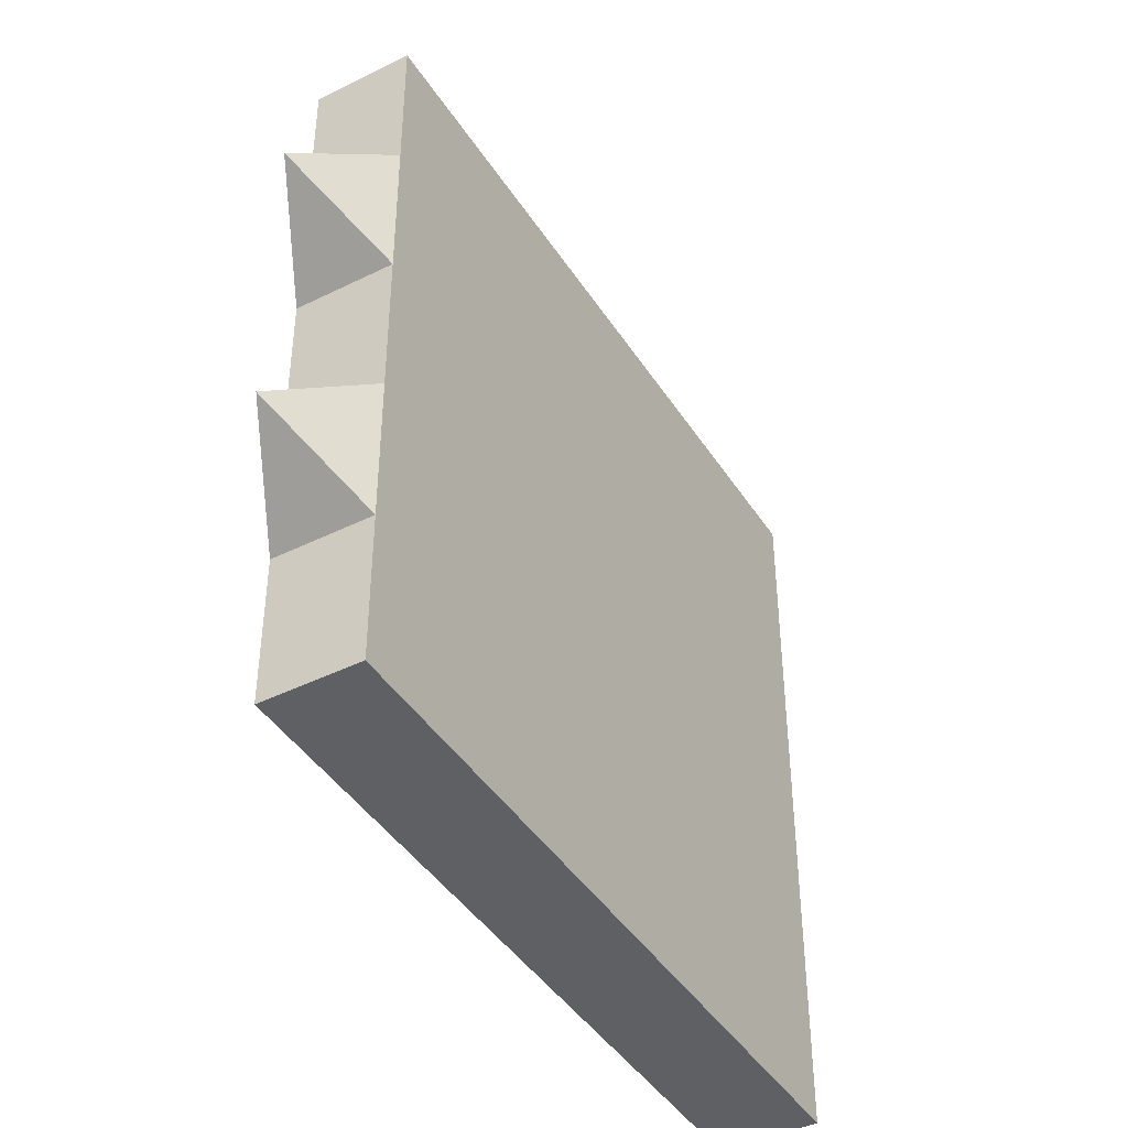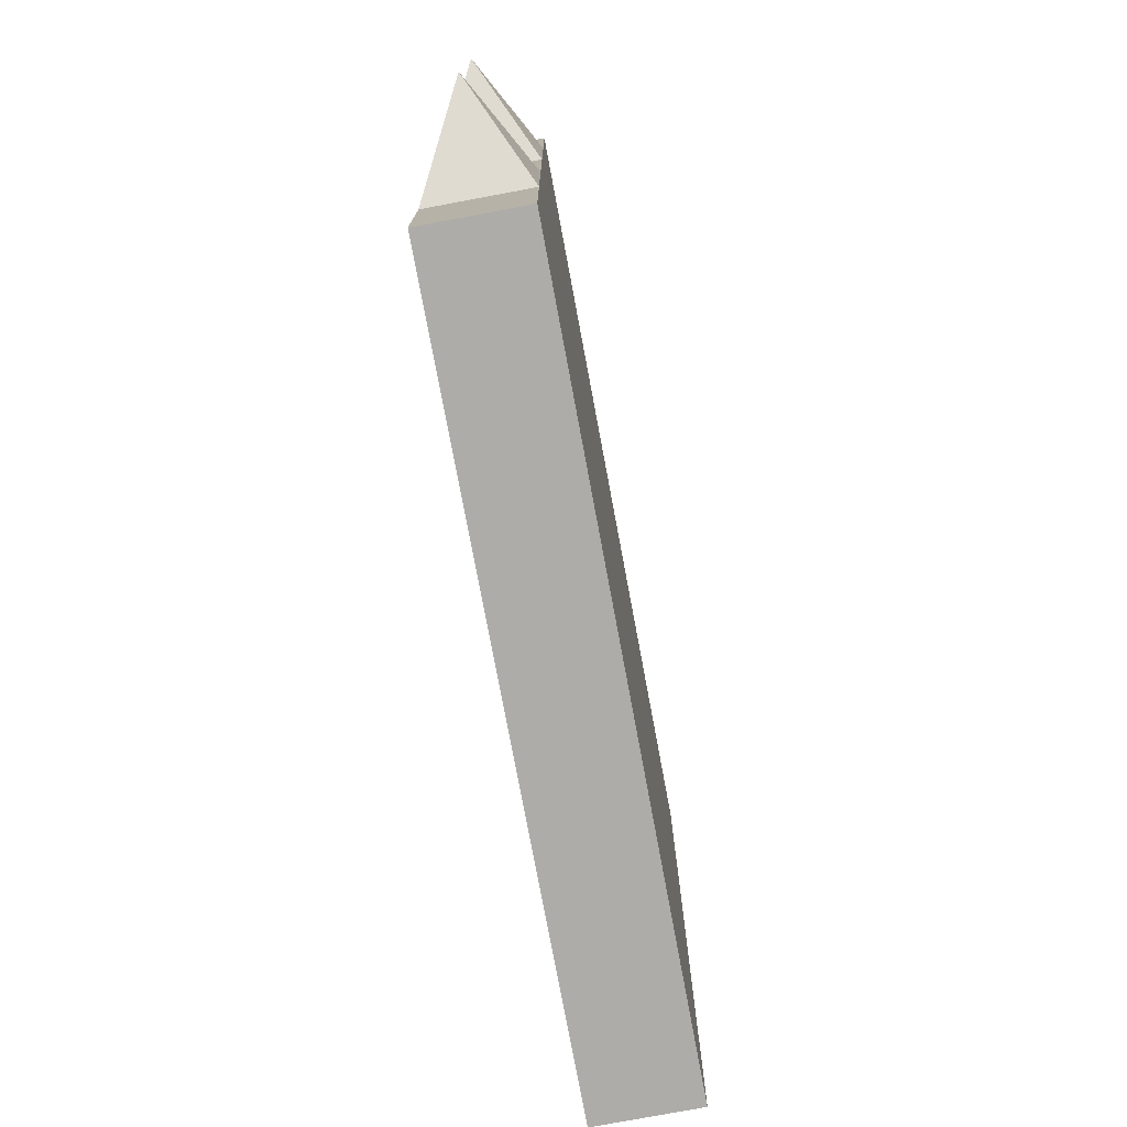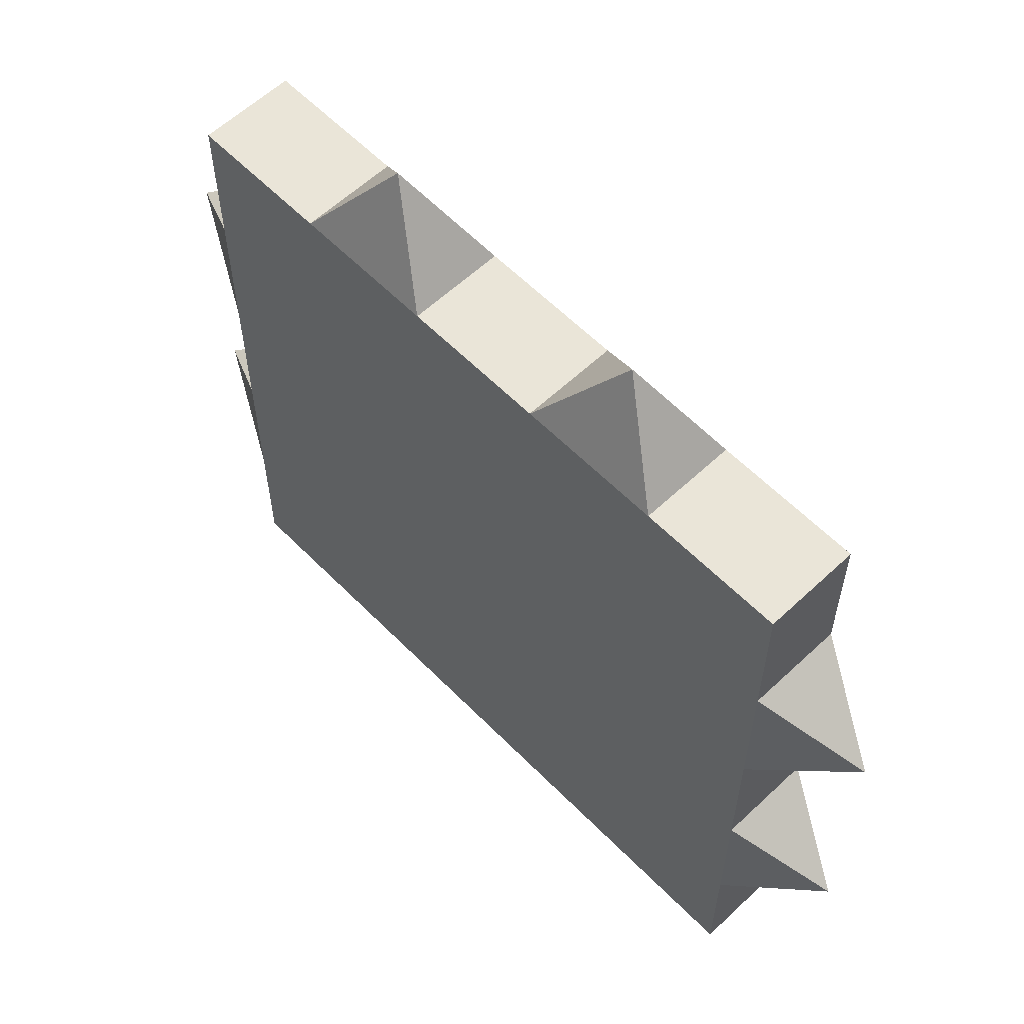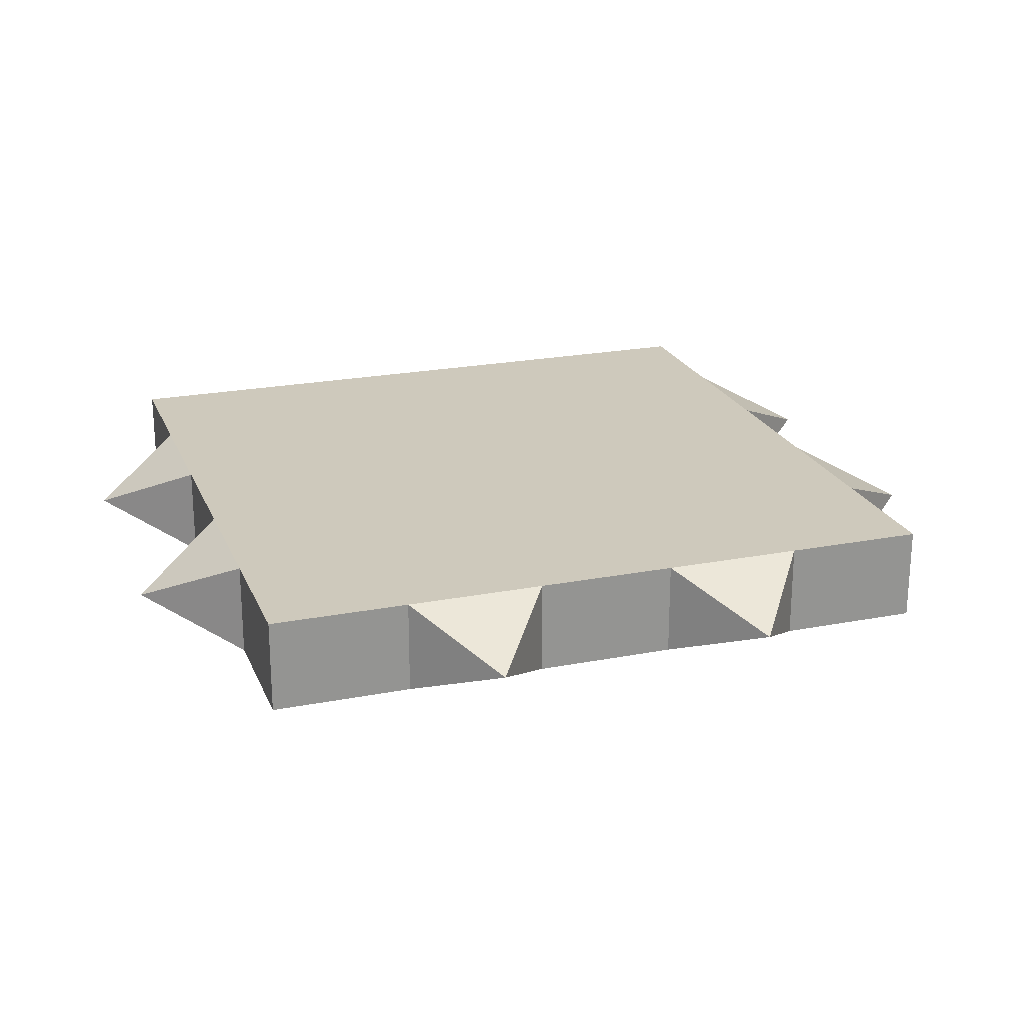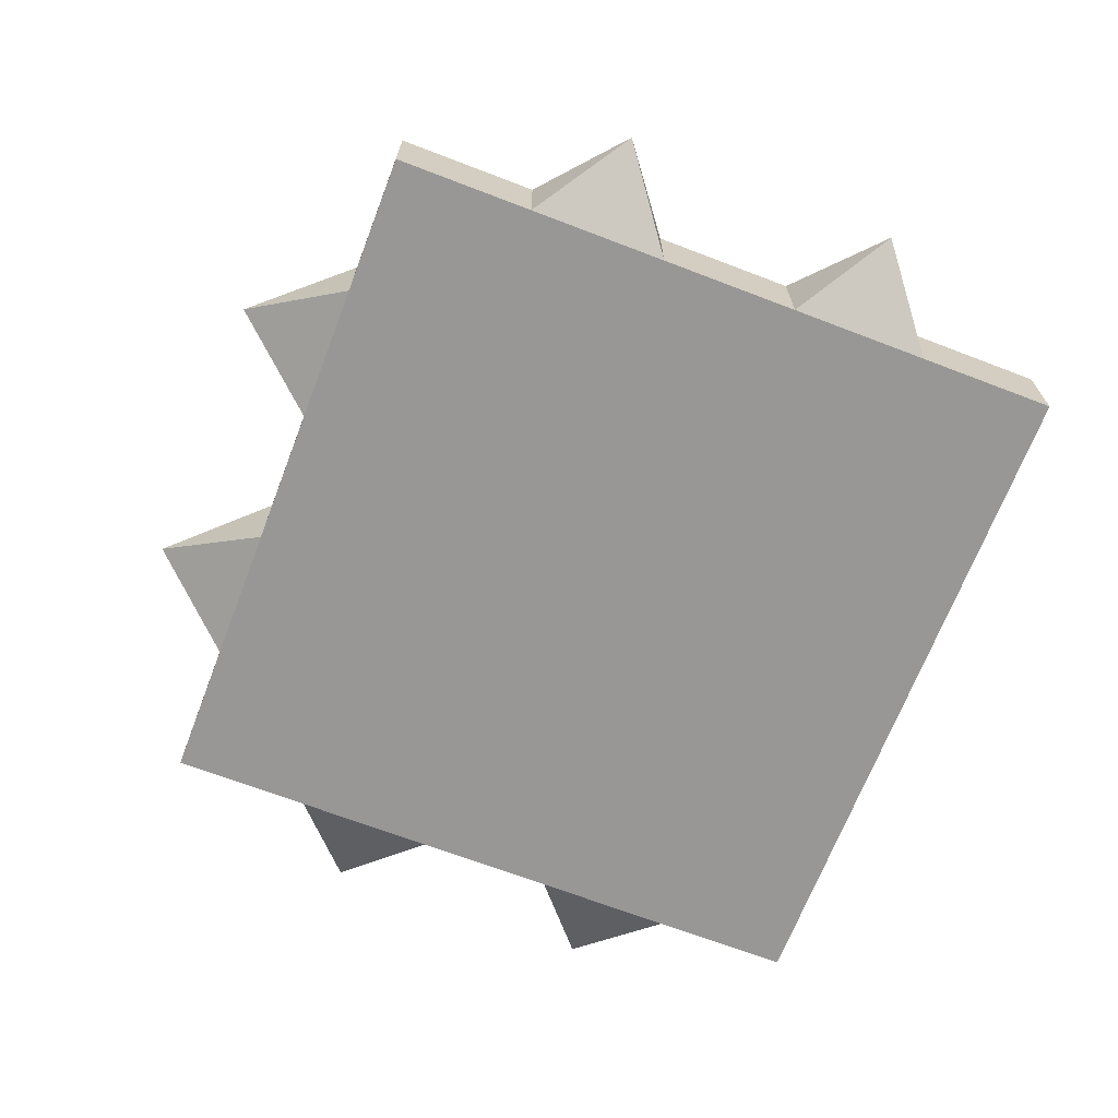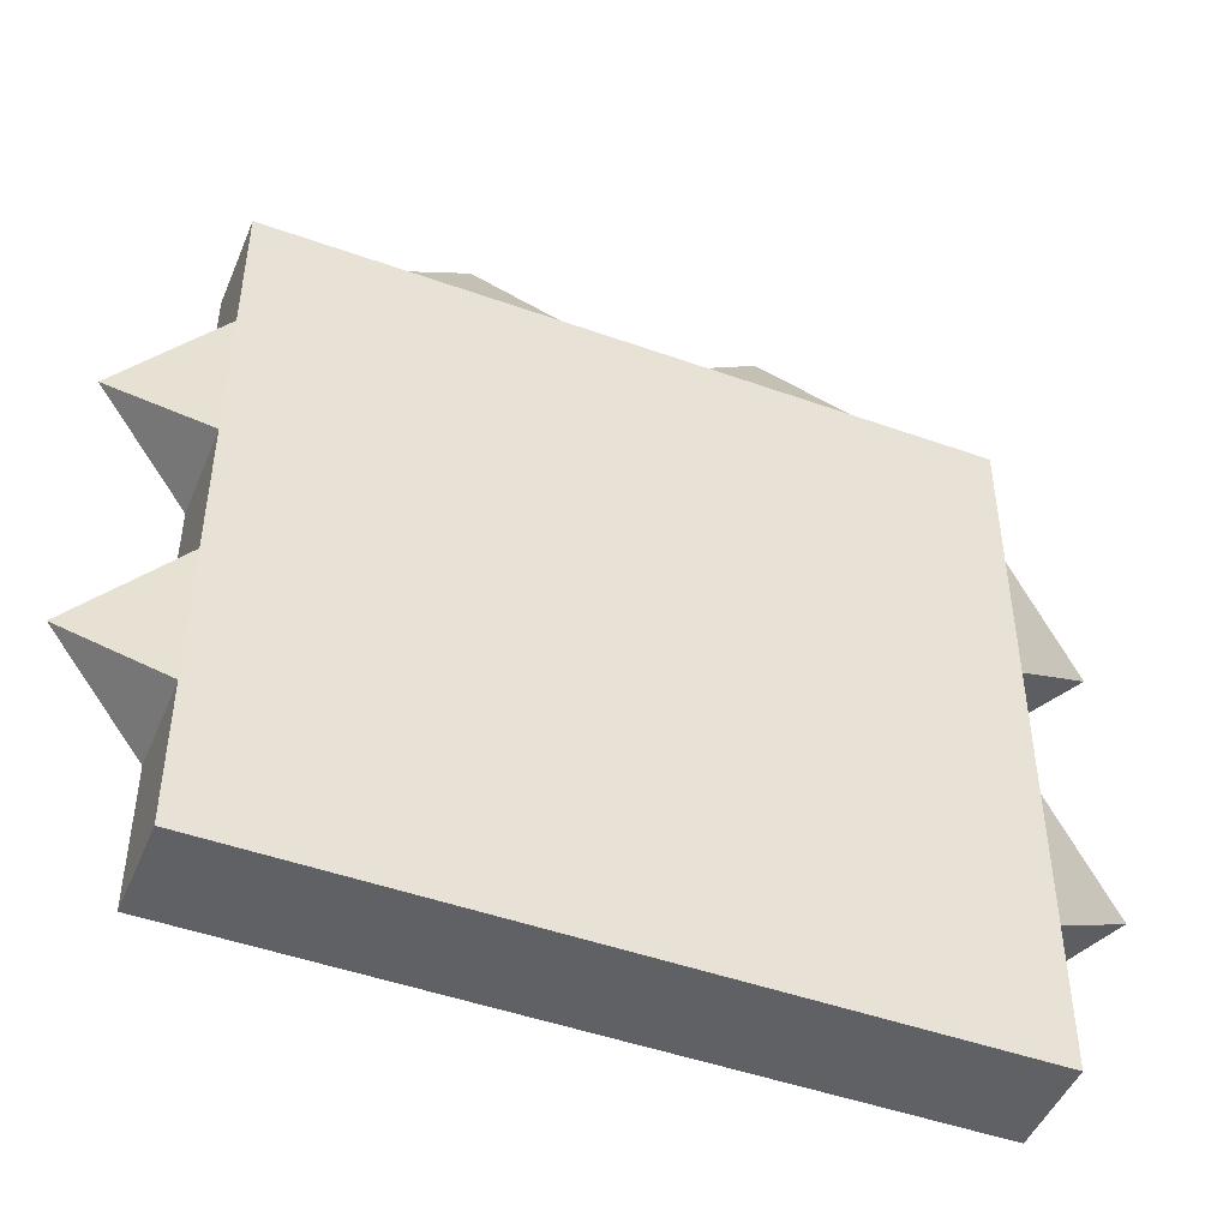
<metadata>
{"format":"obj","ext":"obj","renderer":"f3d","projection":"perspective","resolution":1024,"background":"white","views":[{"elev":-43.2,"azim":-59.6,"up":"+Y"},{"elev":-77.0,"azim":100.6,"up":"+Y"},{"elev":59.4,"azim":-134.0,"up":"+Y"},{"elev":22.3,"azim":161.4,"up":"+Z"},{"elev":-68.2,"azim":-111.0,"up":"+Z"},{"elev":-47.3,"azim":-22.0,"up":"+Y"}]}
</metadata>
<code>
o Plane
v 0.45 1.6 0.75
v 0.45 1.9 0.75
v 0.75 1.9 0.75
v 0.75 1.6 0.75
v 0.45 1.6 0.95
v 0.75 1.6 0.95
v 0.75 1.9 0.95
v 0.45 1.9 0.95
v -0.45 1.9 0.75
v -0.75 1.9 0.75
v -0.75 1.9 0.95
v -0.45 1.9 0.95
v 0.45 0.4 0.75
v 0.75 0.4 0.75
v 0.75 0.4 0.95
v 0.45 0.4 0.95
v -0.75 0.7 0.75
v -0.75 0.4 0.75
v -0.75 0.4 0.95
v -0.75 0.7 0.95
v -0.45 0.4 0.75
v -0.45 0.4 0.95
v -0.15 0.4 0.75
v -0.15 0.4 0.95
v 0.15 0.4 0.75
v 0.15 0.4 0.95
v 0.15 1.9 0.75
v -0.15 1.9 0.75
v -0.15 1.9 0.95
v 0.15 1.9 0.95
v -0.75 1.6 0.95
v -0.45 1.6 0.95
v -0.15 1.6 0.95
v 0.15 1.6 0.95
v -0.75 1.6 0.75
v -0.45 1.6 0.75
v -0.15 1.6 0.75
v 0.15 1.6 0.75
v 0.15 0.7 0.75
v 0.45 0.7 0.75
v 0.15 1 0.75
v 0.45 1 0.75
v 0.15 1.3 0.75
v 0.45 1.3 0.75
v -0.15 0.7 0.75
v -0.15 1 0.75
v -0.15 1.3 0.75
v -0.45 0.7 0.75
v -0.45 1 0.75
v -0.45 1.3 0.75
v -0.75 1 0.75
v -0.75 1.3 0.75
v 0.45 0.7 0.95
v 0.15 0.7 0.95
v 0.45 1 0.95
v 0.15 1 0.95
v 0.45 1.3 0.95
v 0.15 1.3 0.95
v -0.15 0.7 0.95
v -0.15 1 0.95
v -0.15 1.3 0.95
v -0.45 0.7 0.95
v -0.45 1 0.95
v -0.45 1.3 0.95
v -0.75 1 0.95
v -0.75 1.3 0.95
v 0.75 0.7 0.75
v 0.75 0.7 0.95
v 0.75 1 0.75
v 0.75 1.3 0.75
v 0.75 1.3 0.95
v 0.75 1 0.95
v -0.3 2.1 0.85
v -0.95 1.45 0.85
v -0.95 0.85 0.85
v 0.3 2.1 0.85
v 0.95 0.85 0.85
v 0.95 1.45 0.85
f 1 2 3 4
f 5 6 7 8
f 9 10 11 12
f 13 14 15 16
f 4 3 7 6
f 17 18 19 20
f 18 21 22 19
f 21 23 24 22
f 23 25 26 24
f 25 13 16 26
f 3 2 8 7
f 27 28 29 30
f 31 32 12 11
f 32 33 29 12
f 33 34 30 29
f 34 5 8 30
f 35 10 9 36
f 36 9 28 37
f 37 28 27 38
f 38 27 2 1
f 25 39 40 13
f 39 41 42 40
f 41 43 44 42
f 43 38 1 44
f 23 45 39 25
f 45 46 41 39
f 46 47 43 41
f 47 37 38 43
f 21 48 45 23
f 48 49 46 45
f 49 50 47 46
f 50 36 37 47
f 18 17 48 21
f 17 51 49 48
f 51 52 50 49
f 52 35 36 50
f 26 16 53 54
f 54 53 55 56
f 56 55 57 58
f 58 57 5 34
f 24 26 54 59
f 59 54 56 60
f 60 56 58 61
f 61 58 34 33
f 22 24 59 62
f 62 59 60 63
f 63 60 61 64
f 64 61 33 32
f 19 22 62 20
f 20 62 63 65
f 65 63 64 66
f 66 64 32 31
f 10 35 31 11
f 52 51 65 66
f 14 67 68 15
f 69 70 71 72
f 16 15 68 53
f 53 68 72 55
f 55 72 71 57
f 57 71 6 5
f 13 40 67 14
f 40 42 69 67
f 42 44 70 69
f 44 1 4 70
f 28 9 73
f 35 52 74
f 29 28 73
f 31 35 74
f 12 29 73
f 66 31 74
f 9 12 73
f 52 66 74
f 51 17 75
f 65 51 75
f 20 65 75
f 17 20 75
f 8 2 76
f 69 72 77
f 67 69 77
f 30 8 76
f 68 67 77
f 27 30 76
f 72 68 77
f 2 27 76
f 6 71 78
f 71 70 78
f 70 4 78
f 4 6 78

</code>
